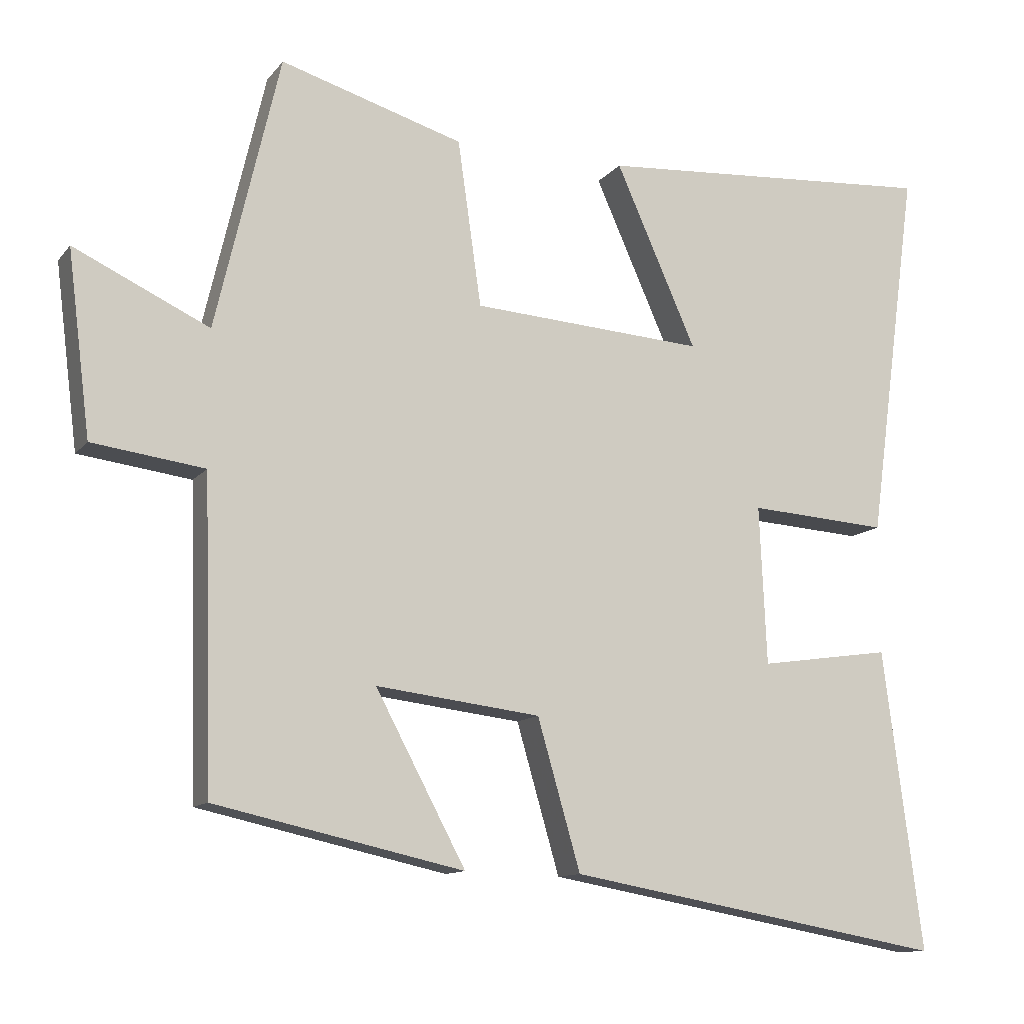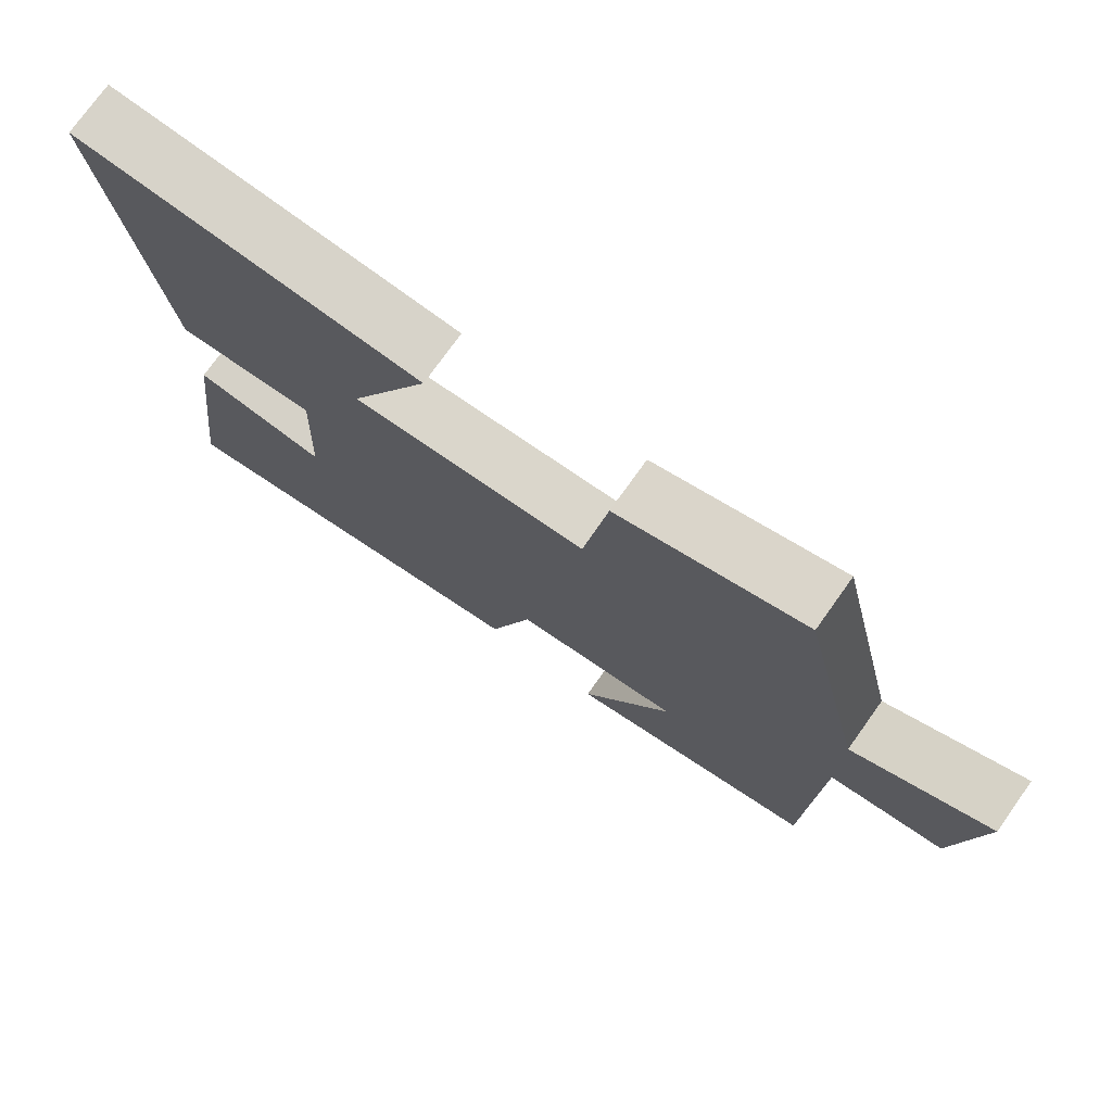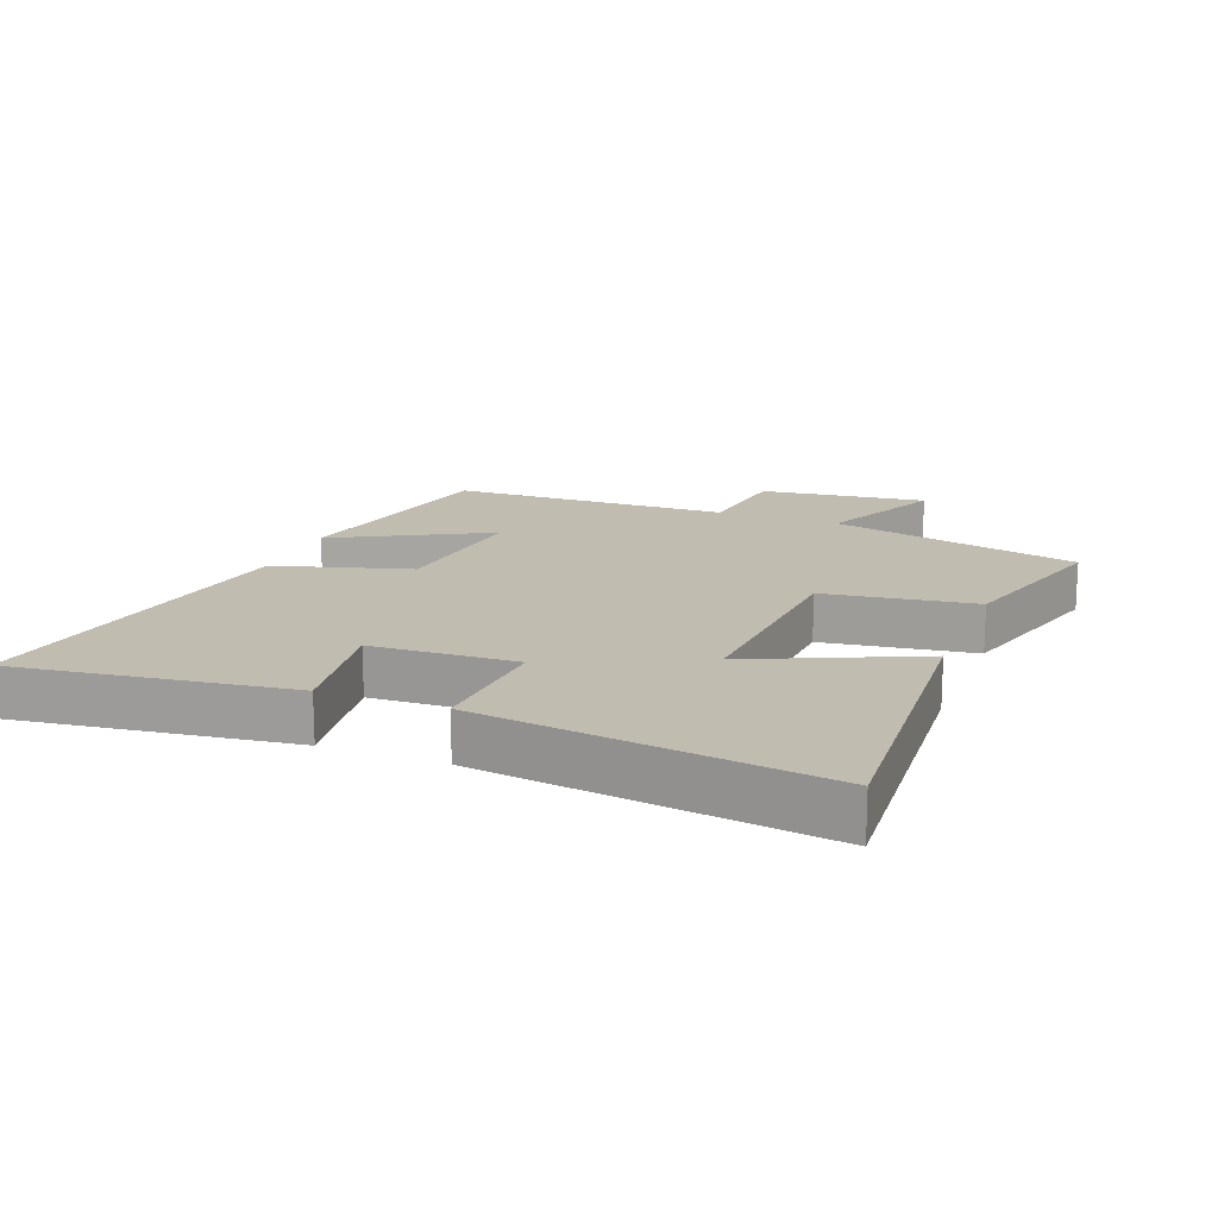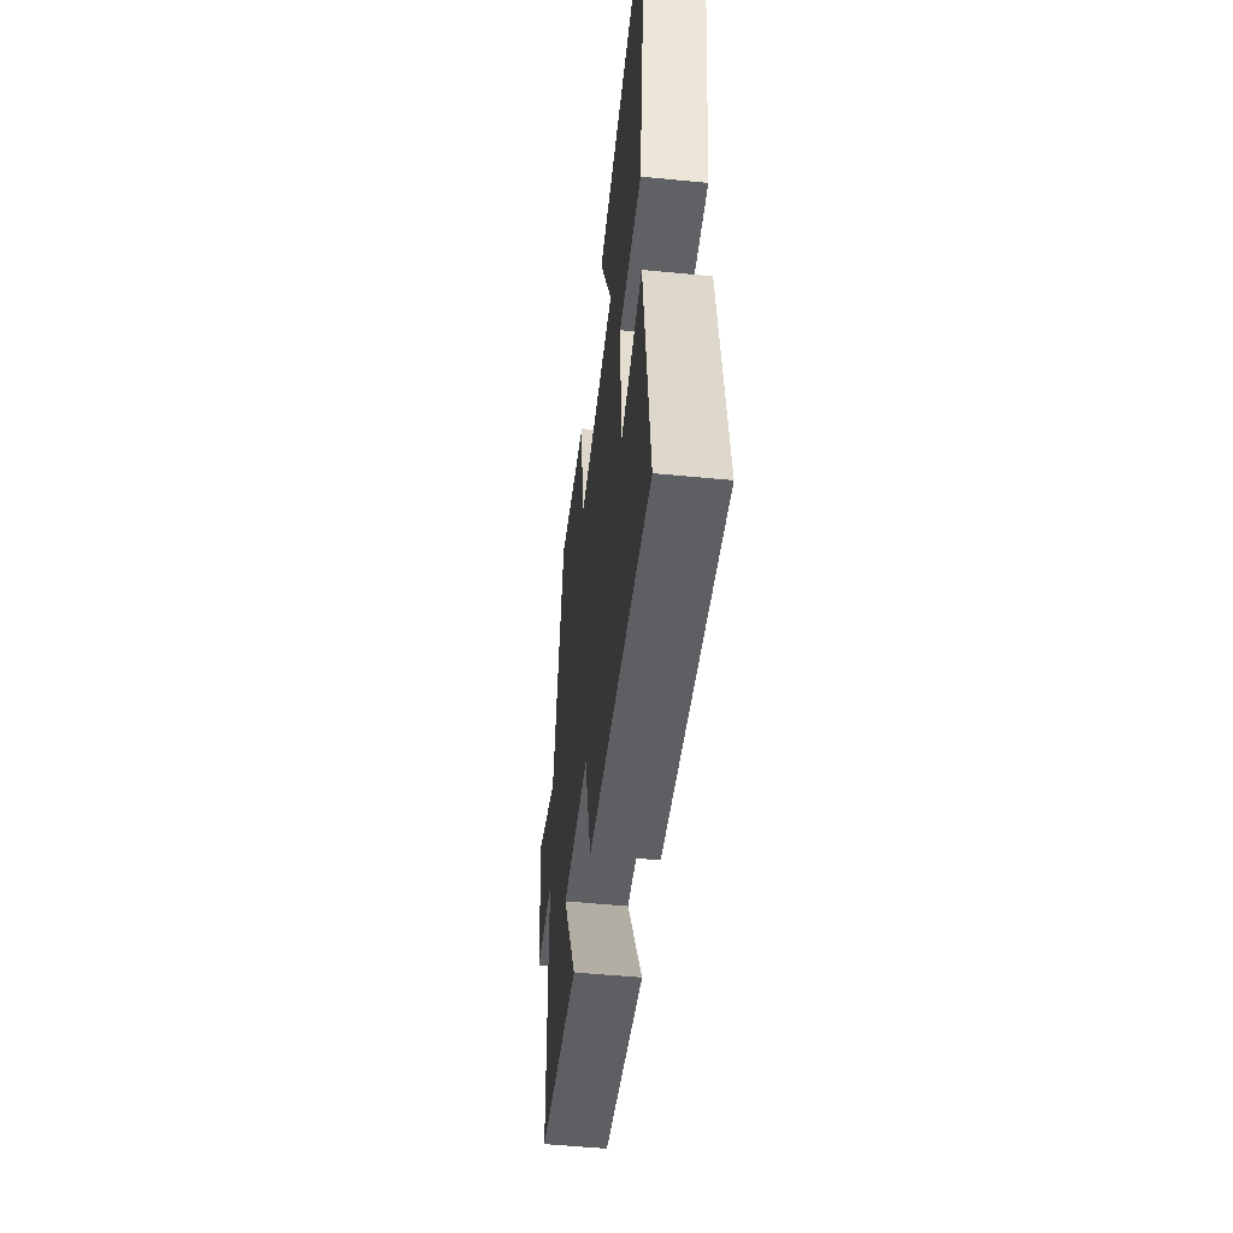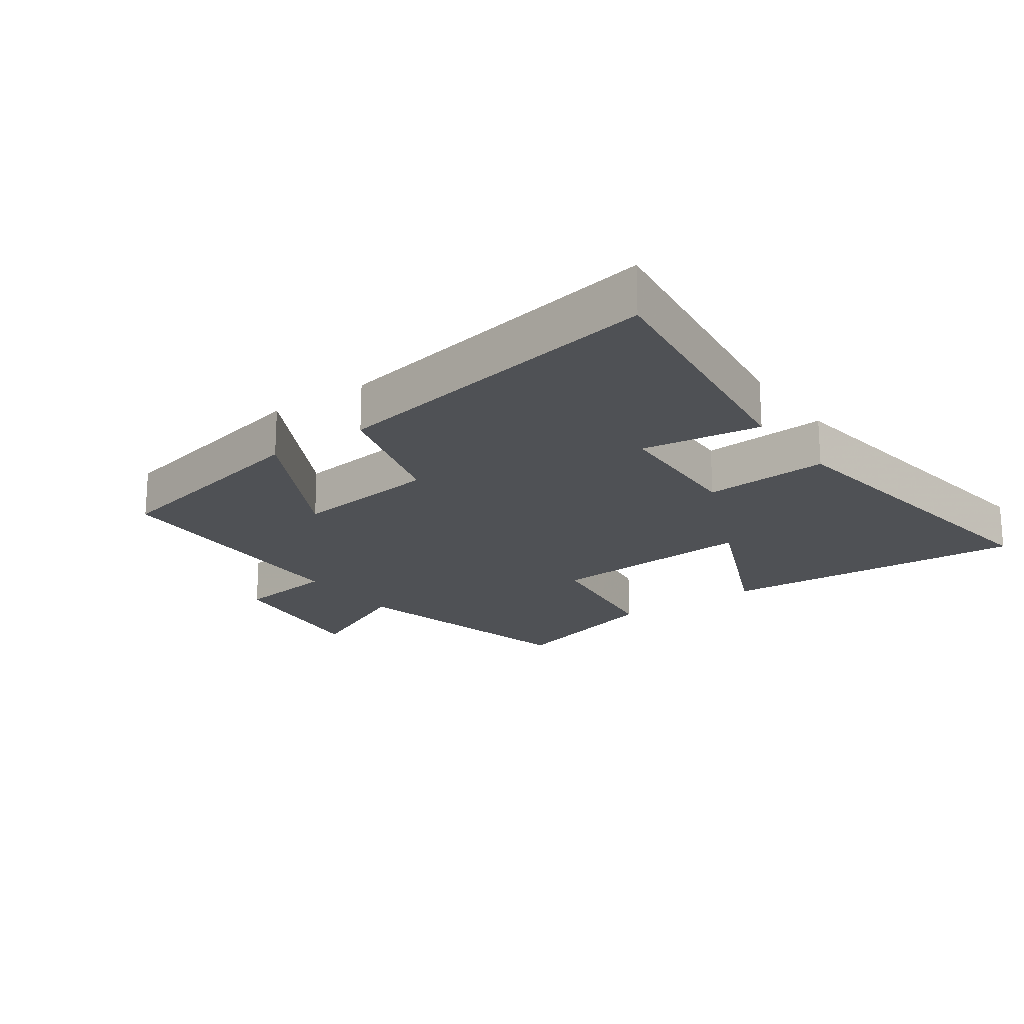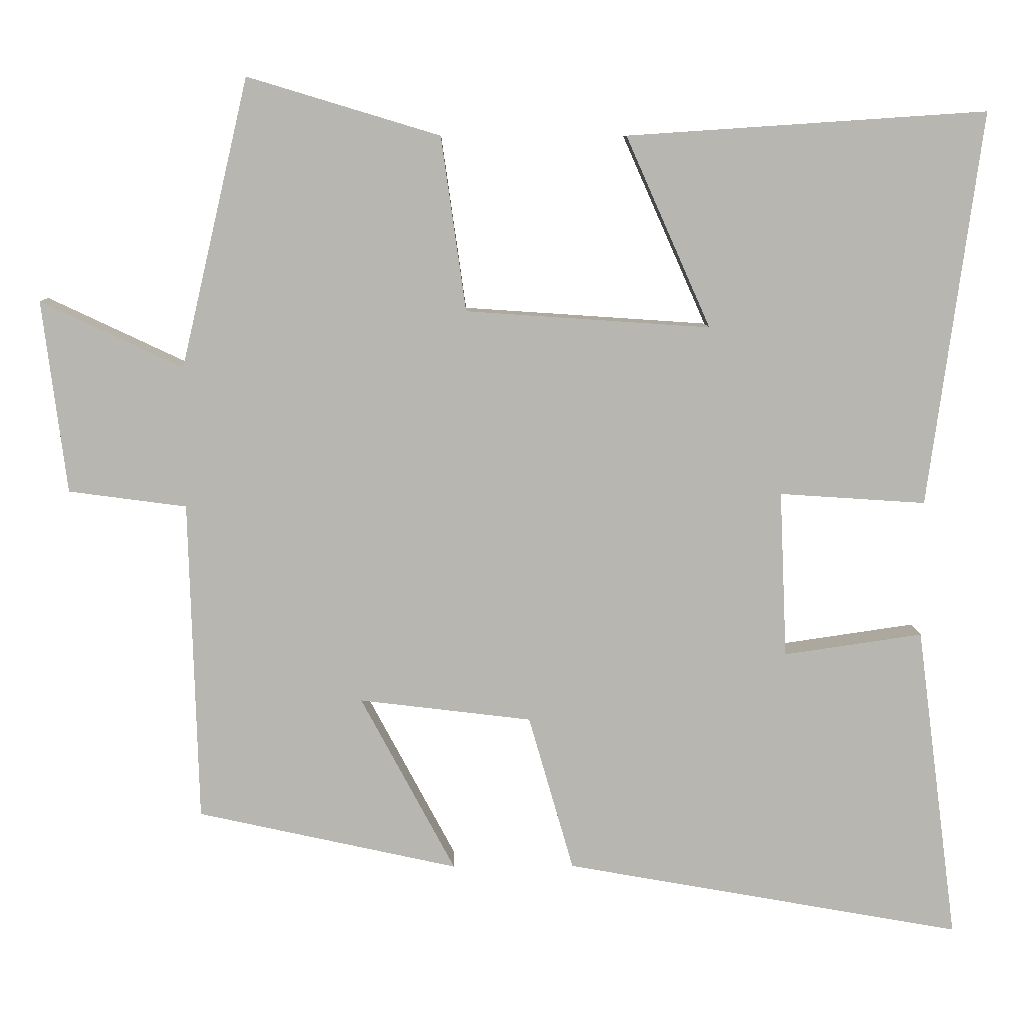
<metadata>
{"format":"obj","ext":"obj","renderer":"f3d","projection":"perspective","resolution":1024,"background":"white","views":[{"elev":-11.8,"azim":157.0,"up":"+Z"},{"elev":75.3,"azim":35.5,"up":"+Z"},{"elev":16.6,"azim":-68.9,"up":"+Y"},{"elev":-51.9,"azim":-96.1,"up":"+Z"},{"elev":-19.7,"azim":-144.4,"up":"+Y"},{"elev":8.6,"azim":178.9,"up":"+Z"}]}
</metadata>
<code>
v 0.488 0.07 -0.423
v 0.14 0.07 -0.5
v 0.266 0.07 -0.264
v 0.036 0.07 -0.292
v -0.024 0.07 -0.5
v -0.555 0.07 -0.595
v -0.5 0.07 -0.175
v -0.315 0.07 -0.202
v -0.305 0.07 0.02
v -0.5 0.07 0.007
v -0.571 0.07 0.532
v -0.092 0.07 0.5
v -0.205 0.07 0.246
v 0.121 0.07 0.268
v 0.154 0.07 0.5
v 0.41 0.07 0.577
v 0.5 0.07 0.193
v 0.689 0.07 0.282
v 0.657 0.07 0.026
v 0.5 0.07 0.005
v 0.488 0 -0.423
v 0.14 0 -0.5
v 0.266 0 -0.264
v 0.036 0 -0.292
v -0.024 0 -0.5
v -0.555 0 -0.595
v -0.5 0 -0.175
v -0.315 0 -0.202
v -0.305 0 0.02
v -0.5 0 0.007
v -0.571 0 0.532
v -0.092 0 0.5
v -0.205 0 0.246
v 0.121 0 0.268
v 0.154 0 0.5
v 0.41 0 0.577
v 0.5 0 0.193
v 0.689 0 0.282
v 0.657 0 0.026
v 0.5 0 0.005
f 17 18 19 20
f 17 20 1
f 16 17 1
f 15 16 1
f 14 15 1
f 13 14 1
f 10 11 12 13
f 9 10 13
f 8 9 13
f 6 7 8
f 5 6 8
f 4 5 8
f 3 4 8 13
f 1 2 3
f 1 3 13
f 40 39 38 37
f 21 40 37
f 21 37 36
f 21 36 35
f 21 35 34
f 21 34 33
f 33 32 31 30
f 33 30 29
f 33 29 28
f 28 27 26
f 28 26 25
f 28 25 24
f 33 28 24 23
f 23 22 21
f 33 23 21
f 1 21 22 2
f 2 22 23 3
f 3 23 24 4
f 4 24 25 5
f 5 25 26 6
f 6 26 27 7
f 7 27 28 8
f 8 28 29 9
f 9 29 30 10
f 10 30 31 11
f 11 31 32 12
f 12 32 33 13
f 13 33 34 14
f 14 34 35 15
f 15 35 36 16
f 16 36 37 17
f 17 37 38 18
f 18 38 39 19
f 19 39 40 20
f 20 40 21 1

</code>
